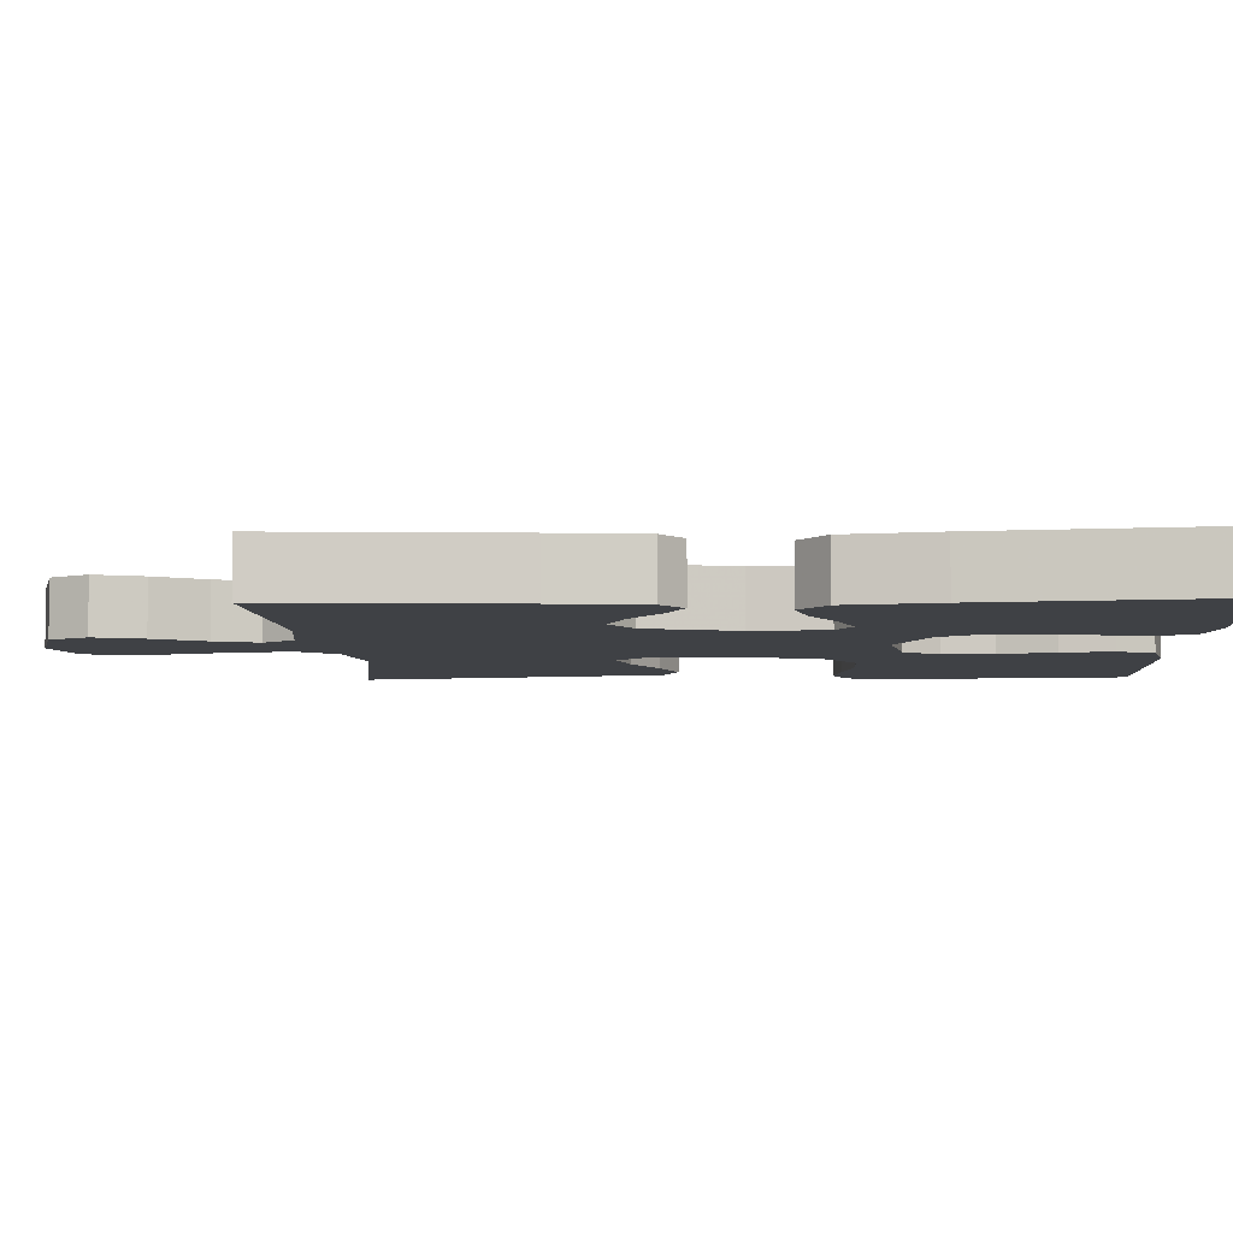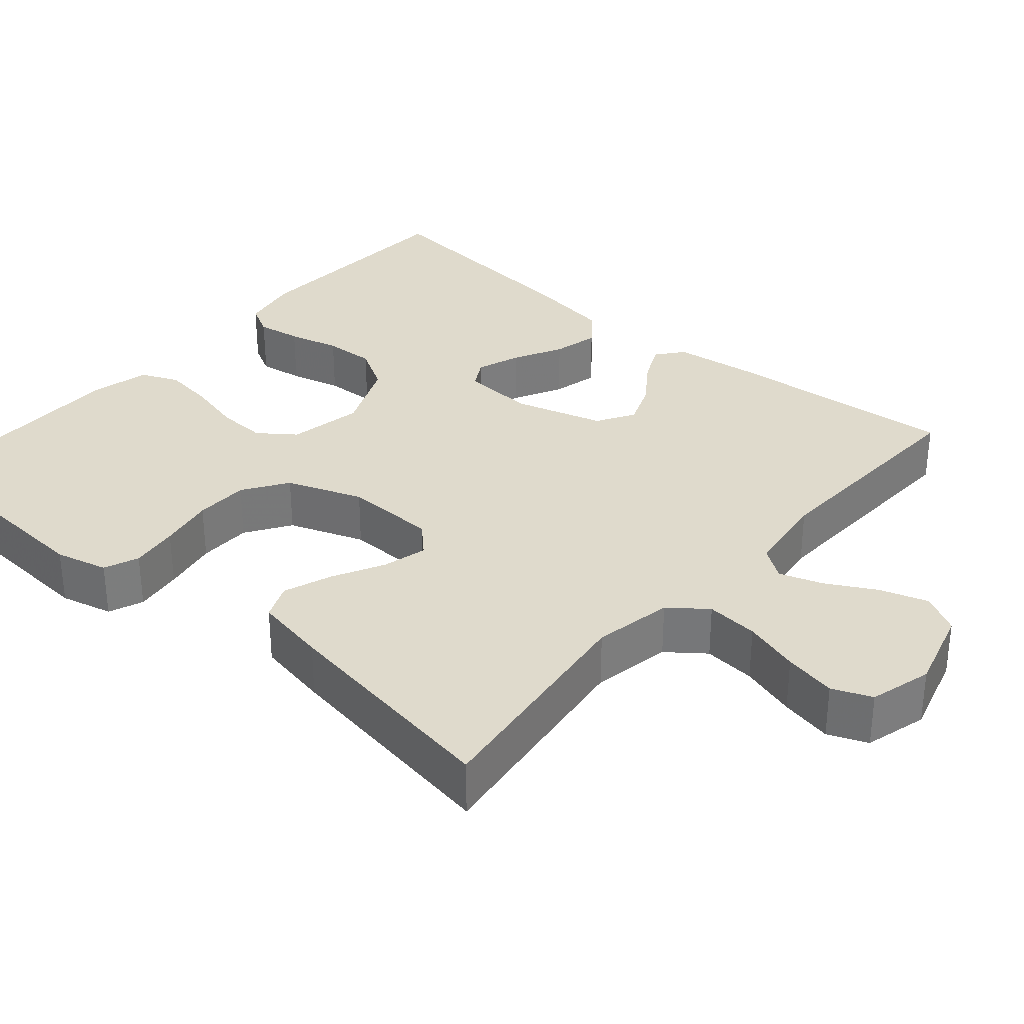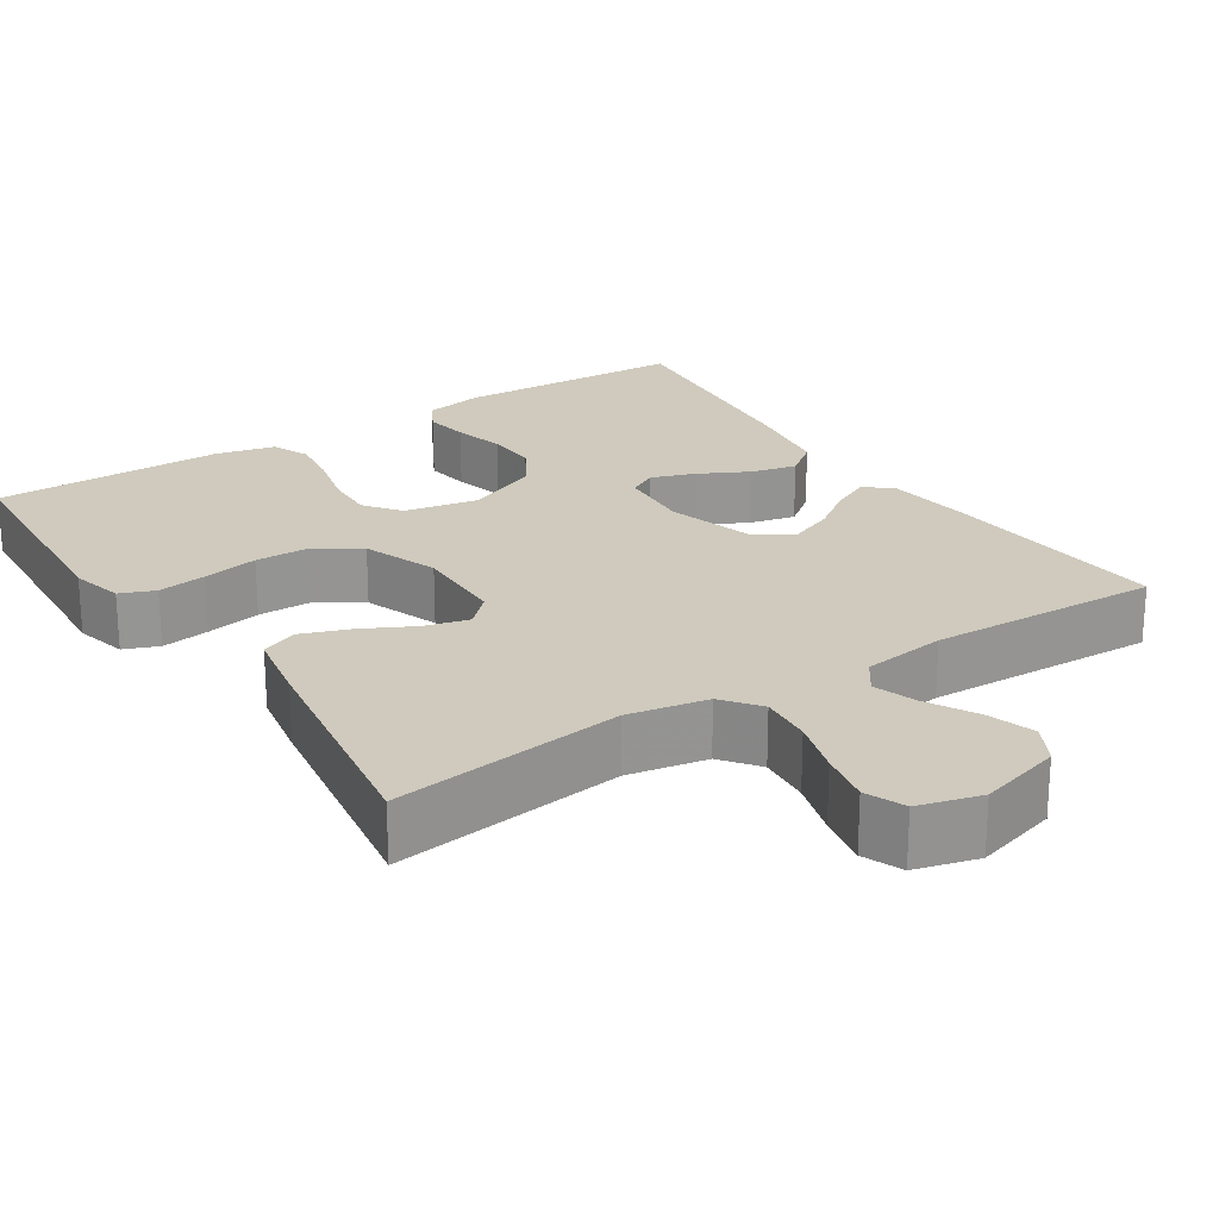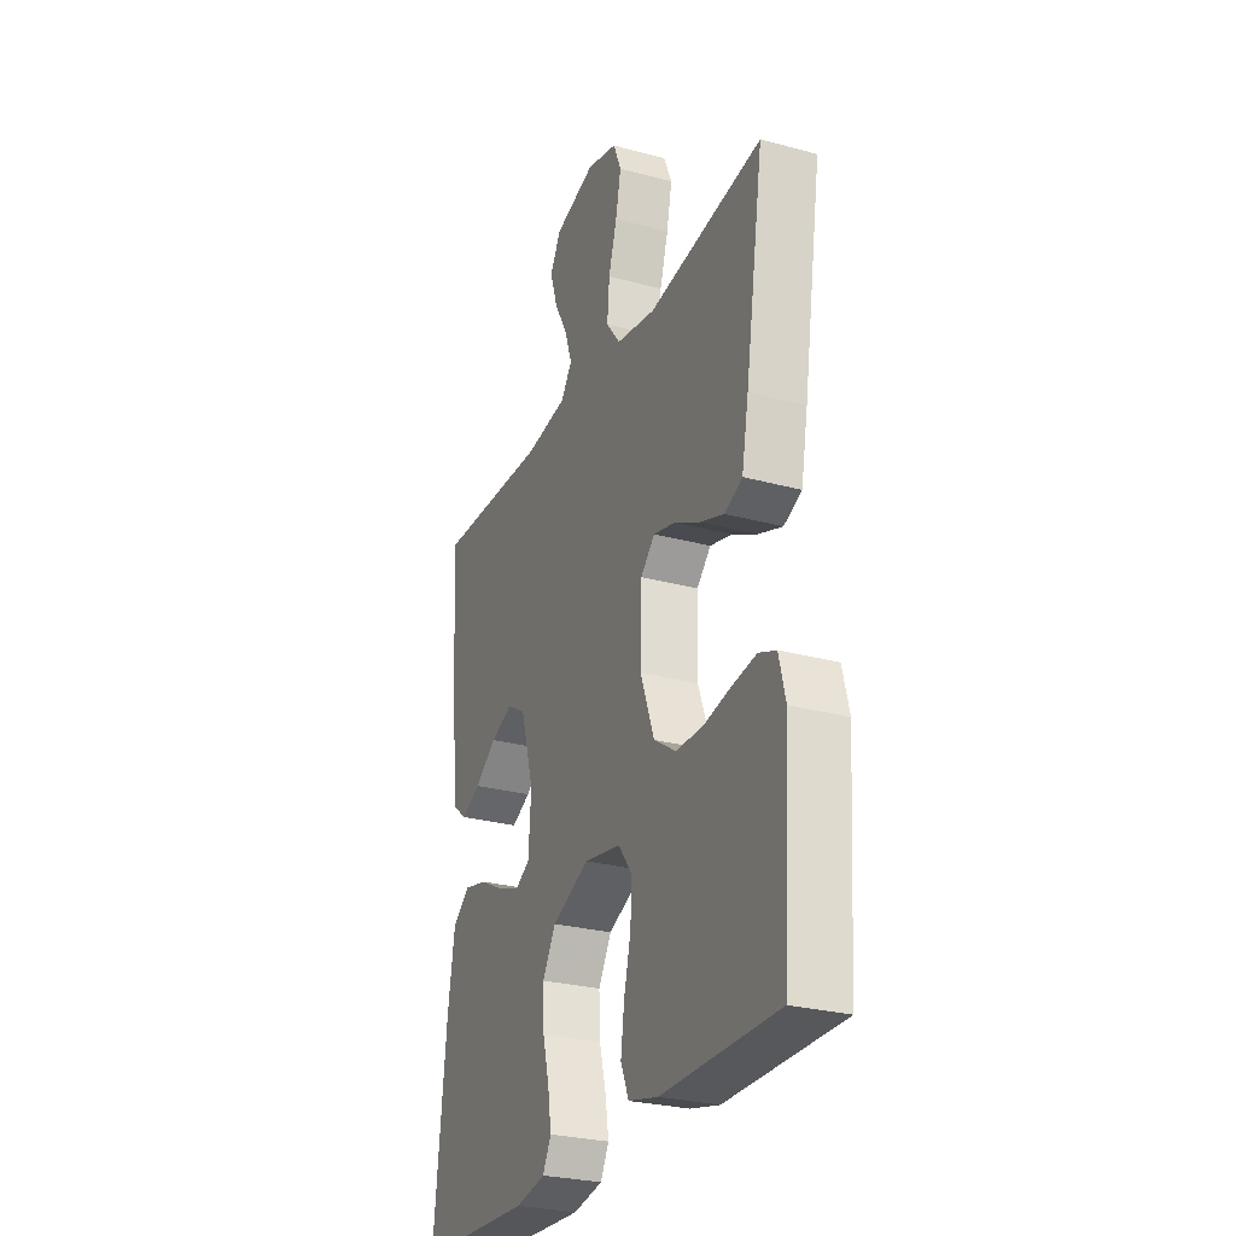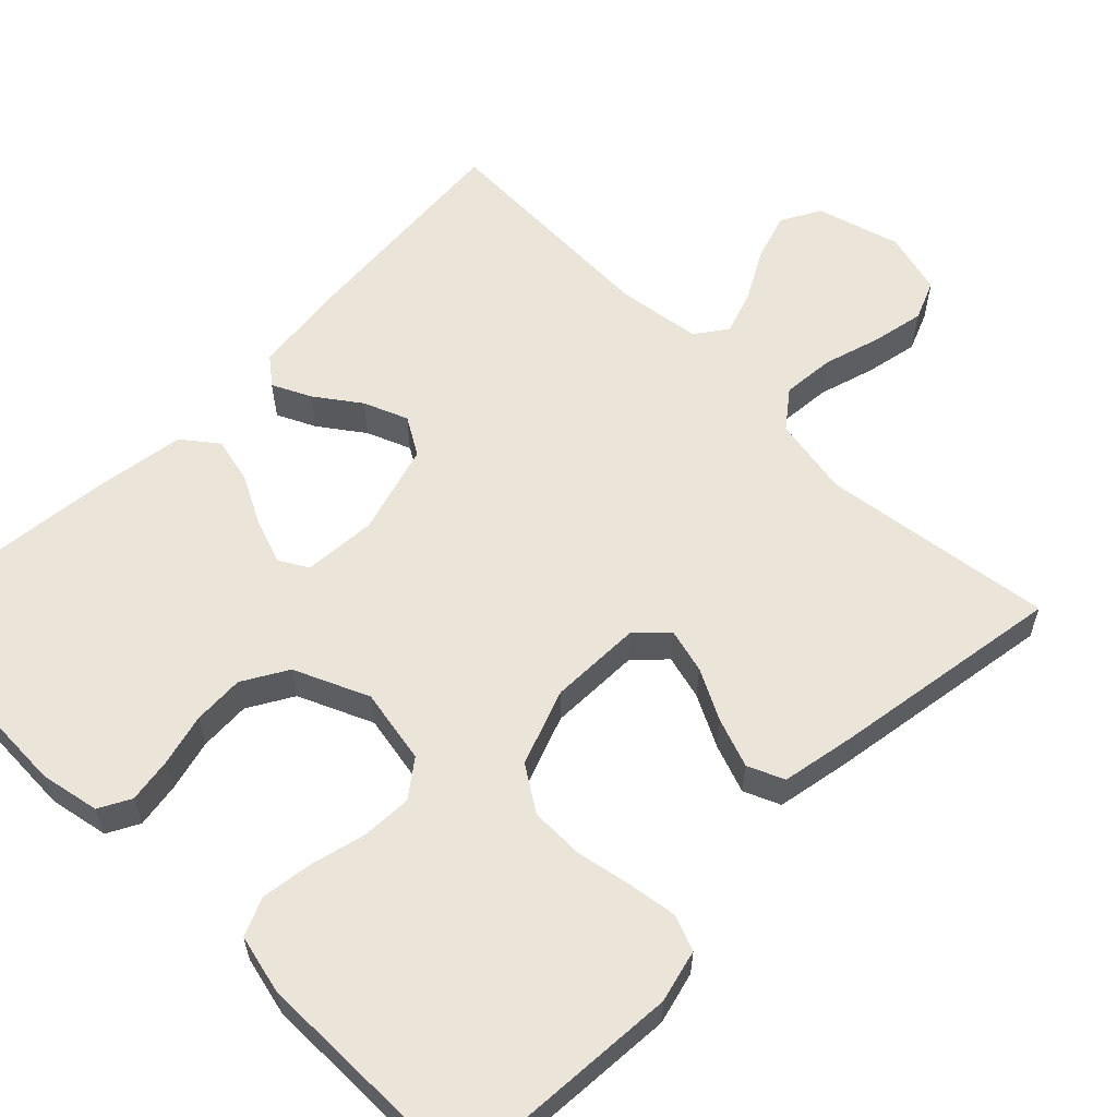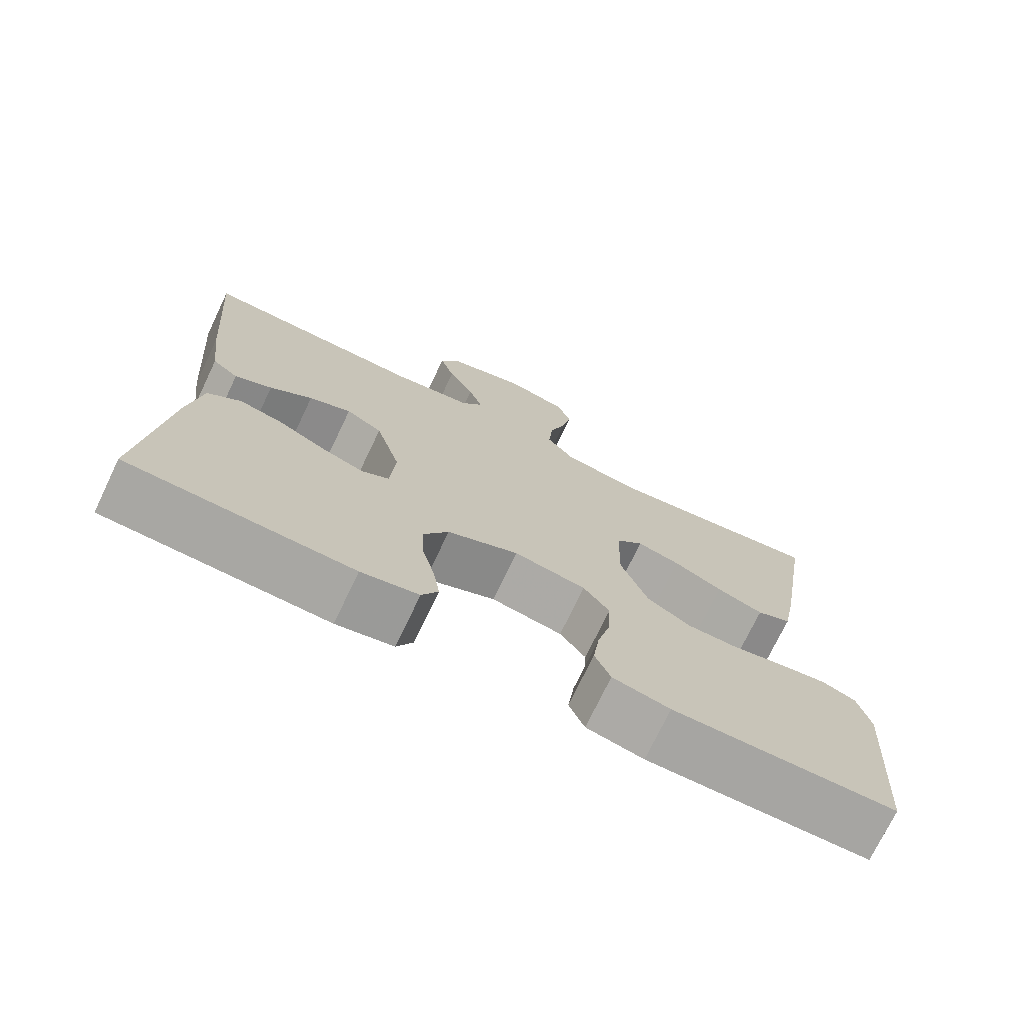
<metadata>
{"format":"obj","ext":"obj","renderer":"f3d","projection":"perspective","resolution":1024,"background":"white","views":[{"elev":-5.6,"azim":92.6,"up":"+Y"},{"elev":32.5,"azim":-49.2,"up":"+Y"},{"elev":22.9,"azim":-33.2,"up":"+Y"},{"elev":-27.5,"azim":-112.7,"up":"+Z"},{"elev":59.2,"azim":-135.4,"up":"+Y"},{"elev":-73.7,"azim":154.4,"up":"+Z"}]}
</metadata>
<code>
v -0.5 0.07 0.5
v -0.2 0.07 0.46
v -0.097 0.07 0.479
v -0.06 0.07 0.527
v -0.066 0.07 0.595
v -0.088 0.07 0.668
v -0.102 0.07 0.736
v -0.081 0.07 0.787
v 0 0.07 0.809
v 0.108 0.07 0.778
v 0.136 0.07 0.727
v 0.116 0.07 0.665
v 0.081 0.07 0.601
v 0.062 0.07 0.545
v 0.091 0.07 0.504
v 0.2 0.07 0.489
v 0.5 0.07 0.5
v 0.476 0.07 0.2
v 0.462 0.07 0.086
v 0.427 0.07 0.058
v 0.377 0.07 0.082
v 0.32 0.07 0.123
v 0.263 0.07 0.146
v 0.214 0.07 0.117
v 0.18 0.07 0
v 0.187 0.07 -0.095
v 0.224 0.07 -0.116
v 0.281 0.07 -0.096
v 0.345 0.07 -0.063
v 0.405 0.07 -0.049
v 0.45 0.07 -0.084
v 0.468 0.07 -0.2
v 0.5 0.07 -0.5
v 0.2 0.07 -0.513
v 0.123 0.07 -0.498
v 0.101 0.07 -0.457
v 0.11 0.07 -0.399
v 0.127 0.07 -0.332
v 0.13 0.07 -0.266
v 0.096 0.07 -0.208
v 0 0.07 -0.166
v -0.097 0.07 -0.184
v -0.132 0.07 -0.231
v -0.129 0.07 -0.296
v -0.111 0.07 -0.368
v -0.102 0.07 -0.434
v -0.123 0.07 -0.483
v -0.2 0.07 -0.501
v -0.5 0.07 -0.5
v -0.521 0.07 -0.2
v -0.504 0.07 -0.132
v -0.459 0.07 -0.114
v -0.396 0.07 -0.123
v -0.324 0.07 -0.137
v -0.254 0.07 -0.136
v -0.196 0.07 -0.098
v -0.16 0.07 0
v -0.163 0.07 0.12
v -0.2 0.07 0.157
v -0.258 0.07 0.142
v -0.324 0.07 0.108
v -0.387 0.07 0.085
v -0.434 0.07 0.105
v -0.452 0.07 0.2
v -0.5 0 0.5
v -0.2 0 0.46
v -0.097 0 0.479
v -0.06 0 0.527
v -0.066 0 0.595
v -0.088 0 0.668
v -0.102 0 0.736
v -0.081 0 0.787
v 0 0 0.809
v 0.108 0 0.778
v 0.136 0 0.727
v 0.116 0 0.665
v 0.081 0 0.601
v 0.062 0 0.545
v 0.091 0 0.504
v 0.2 0 0.489
v 0.5 0 0.5
v 0.476 0 0.2
v 0.462 0 0.086
v 0.427 0 0.058
v 0.377 0 0.082
v 0.32 0 0.123
v 0.263 0 0.146
v 0.214 0 0.117
v 0.18 0 0
v 0.187 0 -0.095
v 0.224 0 -0.116
v 0.281 0 -0.096
v 0.345 0 -0.063
v 0.405 0 -0.049
v 0.45 0 -0.084
v 0.468 0 -0.2
v 0.5 0 -0.5
v 0.2 0 -0.513
v 0.123 0 -0.498
v 0.101 0 -0.457
v 0.11 0 -0.399
v 0.127 0 -0.332
v 0.13 0 -0.266
v 0.096 0 -0.208
v 0 0 -0.166
v -0.097 0 -0.184
v -0.132 0 -0.231
v -0.129 0 -0.296
v -0.111 0 -0.368
v -0.102 0 -0.434
v -0.123 0 -0.483
v -0.2 0 -0.501
v -0.5 0 -0.5
v -0.521 0 -0.2
v -0.504 0 -0.132
v -0.459 0 -0.114
v -0.396 0 -0.123
v -0.324 0 -0.137
v -0.254 0 -0.136
v -0.196 0 -0.098
v -0.16 0 0
v -0.163 0 0.12
v -0.2 0 0.157
v -0.258 0 0.142
v -0.324 0 0.108
v -0.387 0 0.085
v -0.434 0 0.105
v -0.452 0 0.2
f 64 1 2
f 63 64 2
f 62 63 2
f 61 62 2
f 60 61 2
f 59 60 2 3
f 58 59 3 4
f 57 58 4
f 52 53 54
f 51 52 54
f 50 51 54
f 49 50 54
f 48 49 54
f 47 48 54
f 46 47 54
f 45 46 54
f 44 45 54
f 43 44 54 55
f 42 43 55 56
f 36 37 38
f 35 36 38
f 34 35 38
f 33 34 38
f 32 33 38
f 31 32 38
f 30 31 38
f 29 30 38
f 28 29 38
f 27 28 38 39
f 26 27 39 40
f 20 21 22
f 19 20 22
f 18 19 22
f 17 18 22
f 16 17 22
f 15 16 22 23
f 14 15 23 24
f 11 12 13
f 10 11 13
f 9 10 13
f 8 9 13
f 7 8 13
f 6 7 13
f 5 6 13
f 4 5 13 14
f 14 24 25
f 4 14 25
f 57 4 25
f 57 25 26
f 56 57 26
f 42 56 26
f 41 42 26
f 26 40 41
f 66 65 128
f 66 128 127
f 66 127 126
f 66 126 125
f 66 125 124
f 67 66 124 123
f 68 67 123 122
f 68 122 121
f 118 117 116
f 118 116 115
f 118 115 114
f 118 114 113
f 118 113 112
f 118 112 111
f 118 111 110
f 118 110 109
f 118 109 108
f 119 118 108 107
f 120 119 107 106
f 102 101 100
f 102 100 99
f 102 99 98
f 102 98 97
f 102 97 96
f 102 96 95
f 102 95 94
f 102 94 93
f 102 93 92
f 103 102 92 91
f 104 103 91 90
f 86 85 84
f 86 84 83
f 86 83 82
f 86 82 81
f 86 81 80
f 87 86 80 79
f 88 87 79 78
f 77 76 75
f 77 75 74
f 77 74 73
f 77 73 72
f 77 72 71
f 77 71 70
f 77 70 69
f 78 77 69 68
f 89 88 78
f 89 78 68
f 89 68 121
f 90 89 121
f 90 121 120
f 90 120 106
f 90 106 105
f 105 104 90
f 1 65 66 2
f 2 66 67 3
f 3 67 68 4
f 4 68 69 5
f 5 69 70 6
f 6 70 71 7
f 7 71 72 8
f 8 72 73 9
f 9 73 74 10
f 10 74 75 11
f 11 75 76 12
f 12 76 77 13
f 13 77 78 14
f 14 78 79 15
f 15 79 80 16
f 16 80 81 17
f 17 81 82 18
f 18 82 83 19
f 19 83 84 20
f 20 84 85 21
f 21 85 86 22
f 22 86 87 23
f 23 87 88 24
f 24 88 89 25
f 25 89 90 26
f 26 90 91 27
f 27 91 92 28
f 28 92 93 29
f 29 93 94 30
f 30 94 95 31
f 31 95 96 32
f 32 96 97 33
f 33 97 98 34
f 34 98 99 35
f 35 99 100 36
f 36 100 101 37
f 37 101 102 38
f 38 102 103 39
f 39 103 104 40
f 40 104 105 41
f 41 105 106 42
f 42 106 107 43
f 43 107 108 44
f 44 108 109 45
f 45 109 110 46
f 46 110 111 47
f 47 111 112 48
f 48 112 113 49
f 49 113 114 50
f 50 114 115 51
f 51 115 116 52
f 52 116 117 53
f 53 117 118 54
f 54 118 119 55
f 55 119 120 56
f 56 120 121 57
f 57 121 122 58
f 58 122 123 59
f 59 123 124 60
f 60 124 125 61
f 61 125 126 62
f 62 126 127 63
f 63 127 128 64
f 64 128 65 1

</code>
